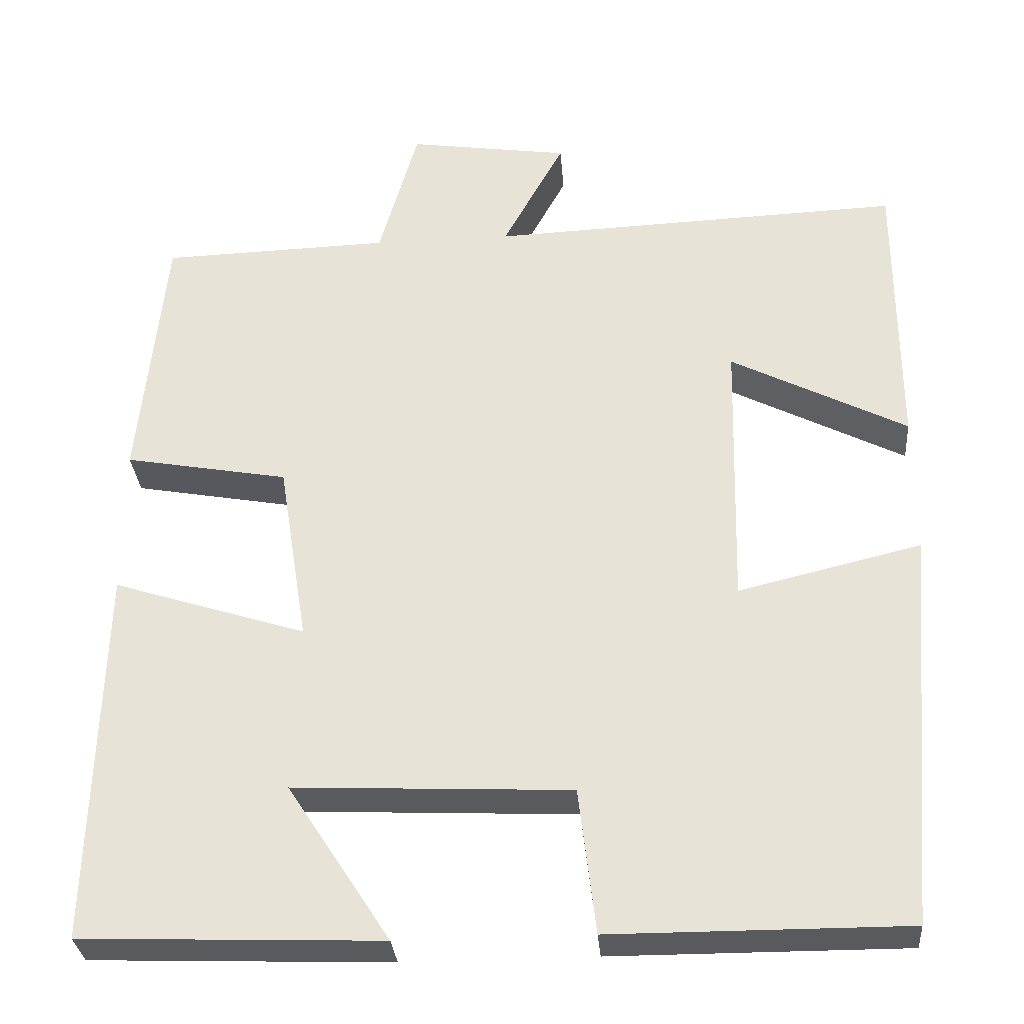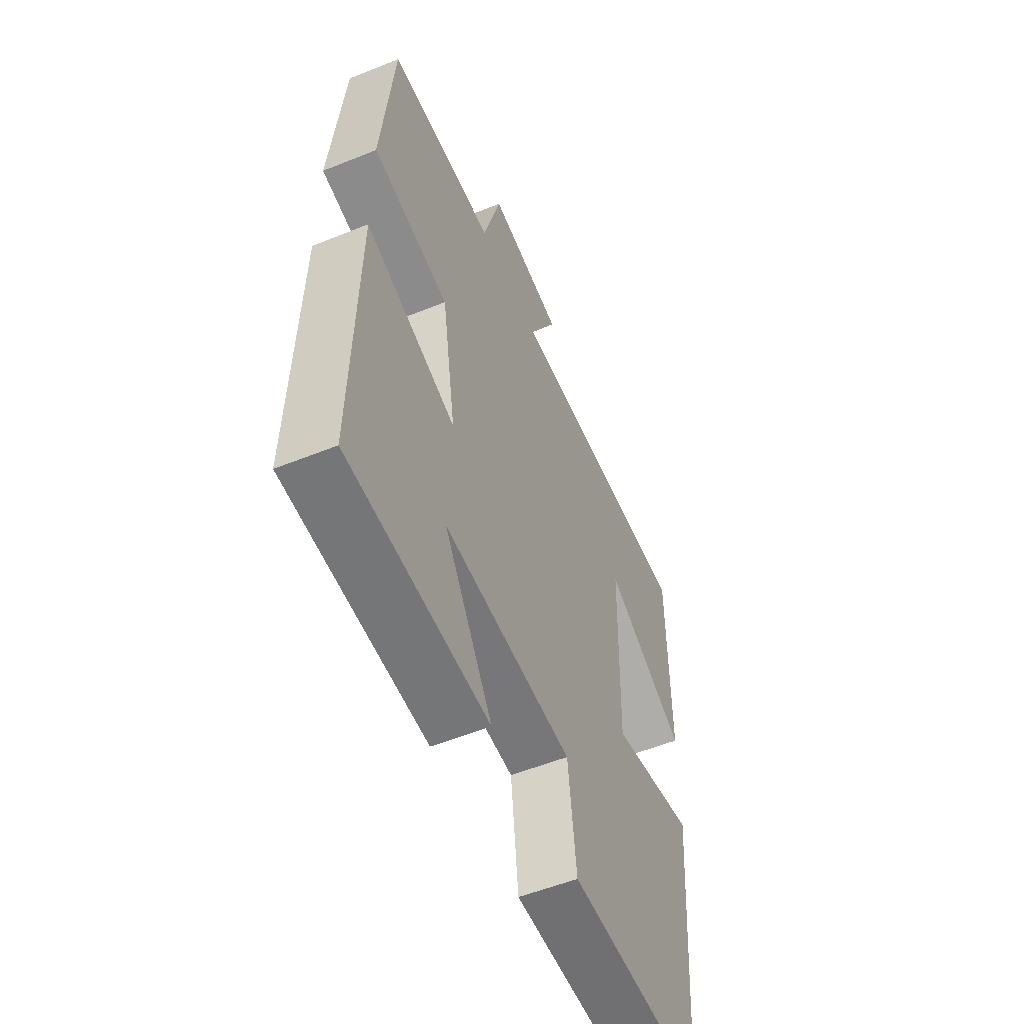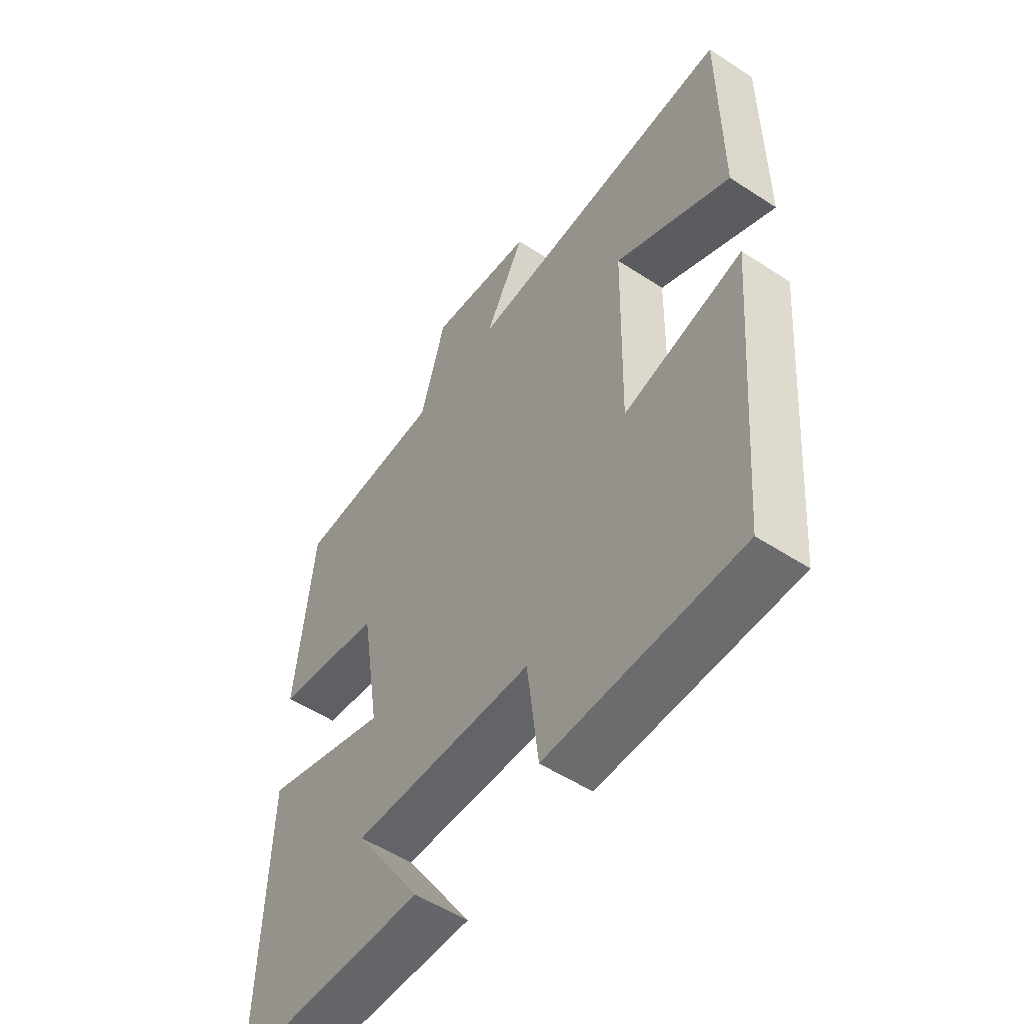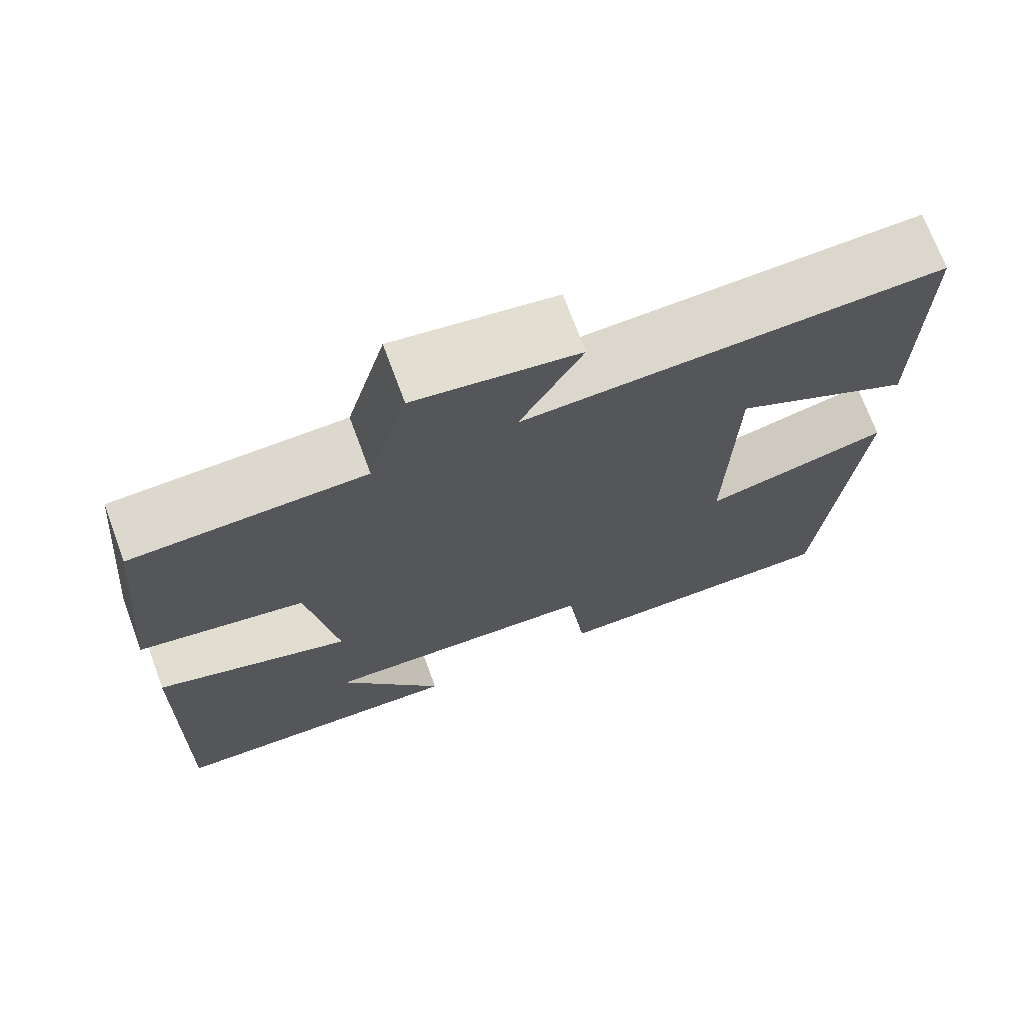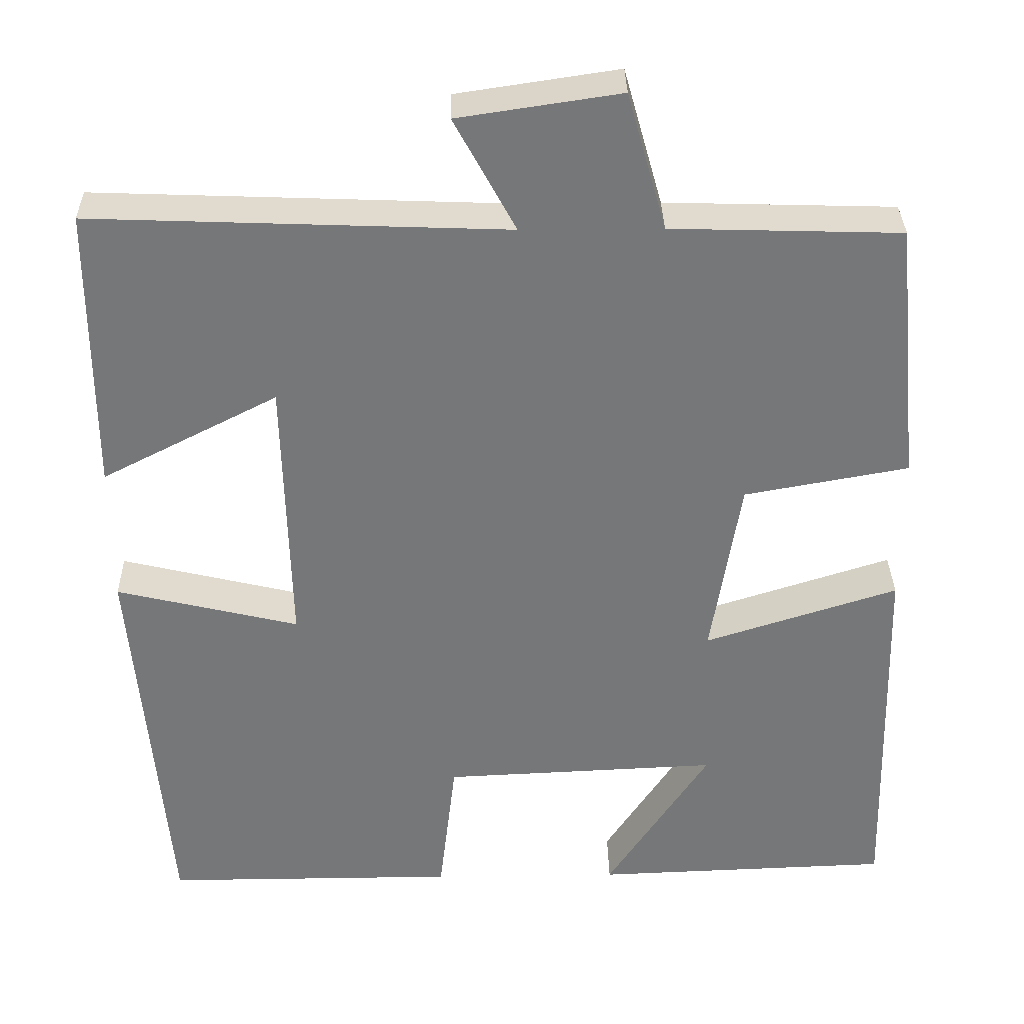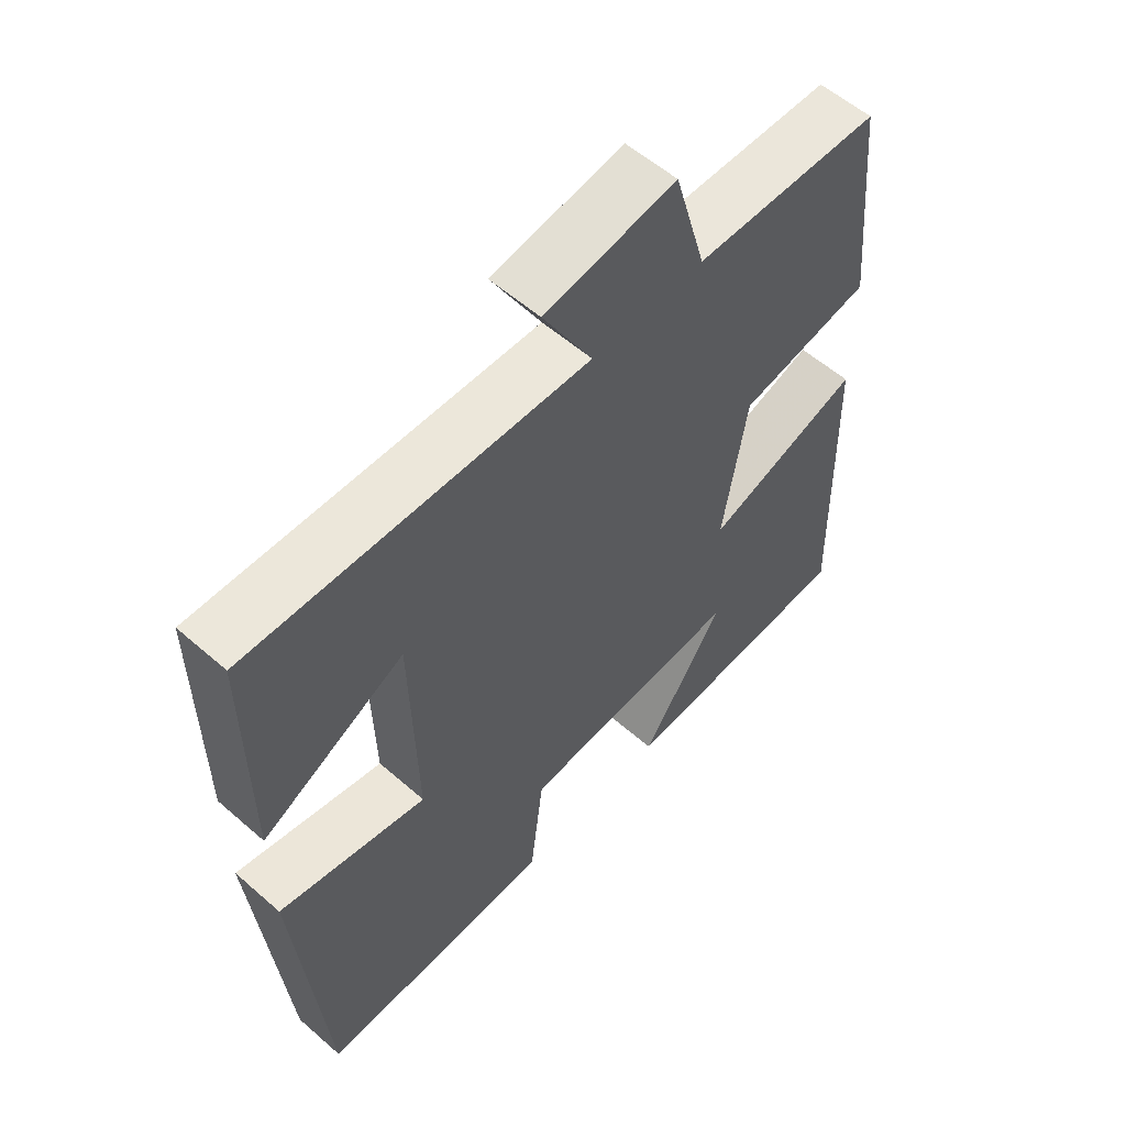
<metadata>
{"format":"obj","ext":"obj","renderer":"f3d","projection":"perspective","resolution":1024,"background":"white","views":[{"elev":-31.2,"azim":-175.3,"up":"+Z"},{"elev":-54.9,"azim":113.1,"up":"+Z"},{"elev":-53.7,"azim":-124.8,"up":"+Z"},{"elev":71.5,"azim":159.7,"up":"+Z"},{"elev":33.1,"azim":-1.0,"up":"+Z"},{"elev":57.3,"azim":-47.8,"up":"+Z"}]}
</metadata>
<code>
v 0.512 0.07 -0.486
v 0.142 0.07 -0.5
v 0.269 0.07 -0.305
v -0.073 0.07 -0.321
v -0.094 0.07 -0.5
v -0.458 0.07 -0.501
v -0.5 0.07 -0.009
v -0.274 0.07 -0.063
v -0.282 0.07 0.277
v -0.5 0.07 0.165
v -0.5 0.07 0.519
v 0.012 0.07 0.5
v -0.064 0.07 0.64
v 0.136 0.07 0.67
v 0.184 0.07 0.5
v 0.468 0.07 0.492
v 0.5 0.07 0.167
v 0.297 0.07 0.13
v 0.261 0.07 -0.096
v 0.5 0.07 -0.019
v 0.512 0 -0.486
v 0.142 0 -0.5
v 0.269 0 -0.305
v -0.073 0 -0.321
v -0.094 0 -0.5
v -0.458 0 -0.501
v -0.5 0 -0.009
v -0.274 0 -0.063
v -0.282 0 0.277
v -0.5 0 0.165
v -0.5 0 0.519
v 0.012 0 0.5
v -0.064 0 0.64
v 0.136 0 0.67
v 0.184 0 0.5
v 0.468 0 0.492
v 0.5 0 0.167
v 0.297 0 0.13
v 0.261 0 -0.096
v 0.5 0 -0.019
f 19 20 1
f 15 16 17 18
f 15 18 19
f 12 13 14 15
f 12 15 19
f 9 10 11 12
f 8 9 12 19
f 6 7 8
f 5 6 8
f 4 5 8
f 3 4 8 19
f 1 2 3
f 1 3 19
f 21 40 39
f 38 37 36 35
f 39 38 35
f 35 34 33 32
f 39 35 32
f 32 31 30 29
f 39 32 29 28
f 28 27 26
f 28 26 25
f 28 25 24
f 39 28 24 23
f 23 22 21
f 39 23 21
f 1 21 22 2
f 2 22 23 3
f 3 23 24 4
f 4 24 25 5
f 5 25 26 6
f 6 26 27 7
f 7 27 28 8
f 8 28 29 9
f 9 29 30 10
f 10 30 31 11
f 11 31 32 12
f 12 32 33 13
f 13 33 34 14
f 14 34 35 15
f 15 35 36 16
f 16 36 37 17
f 17 37 38 18
f 18 38 39 19
f 19 39 40 20
f 20 40 21 1

</code>
